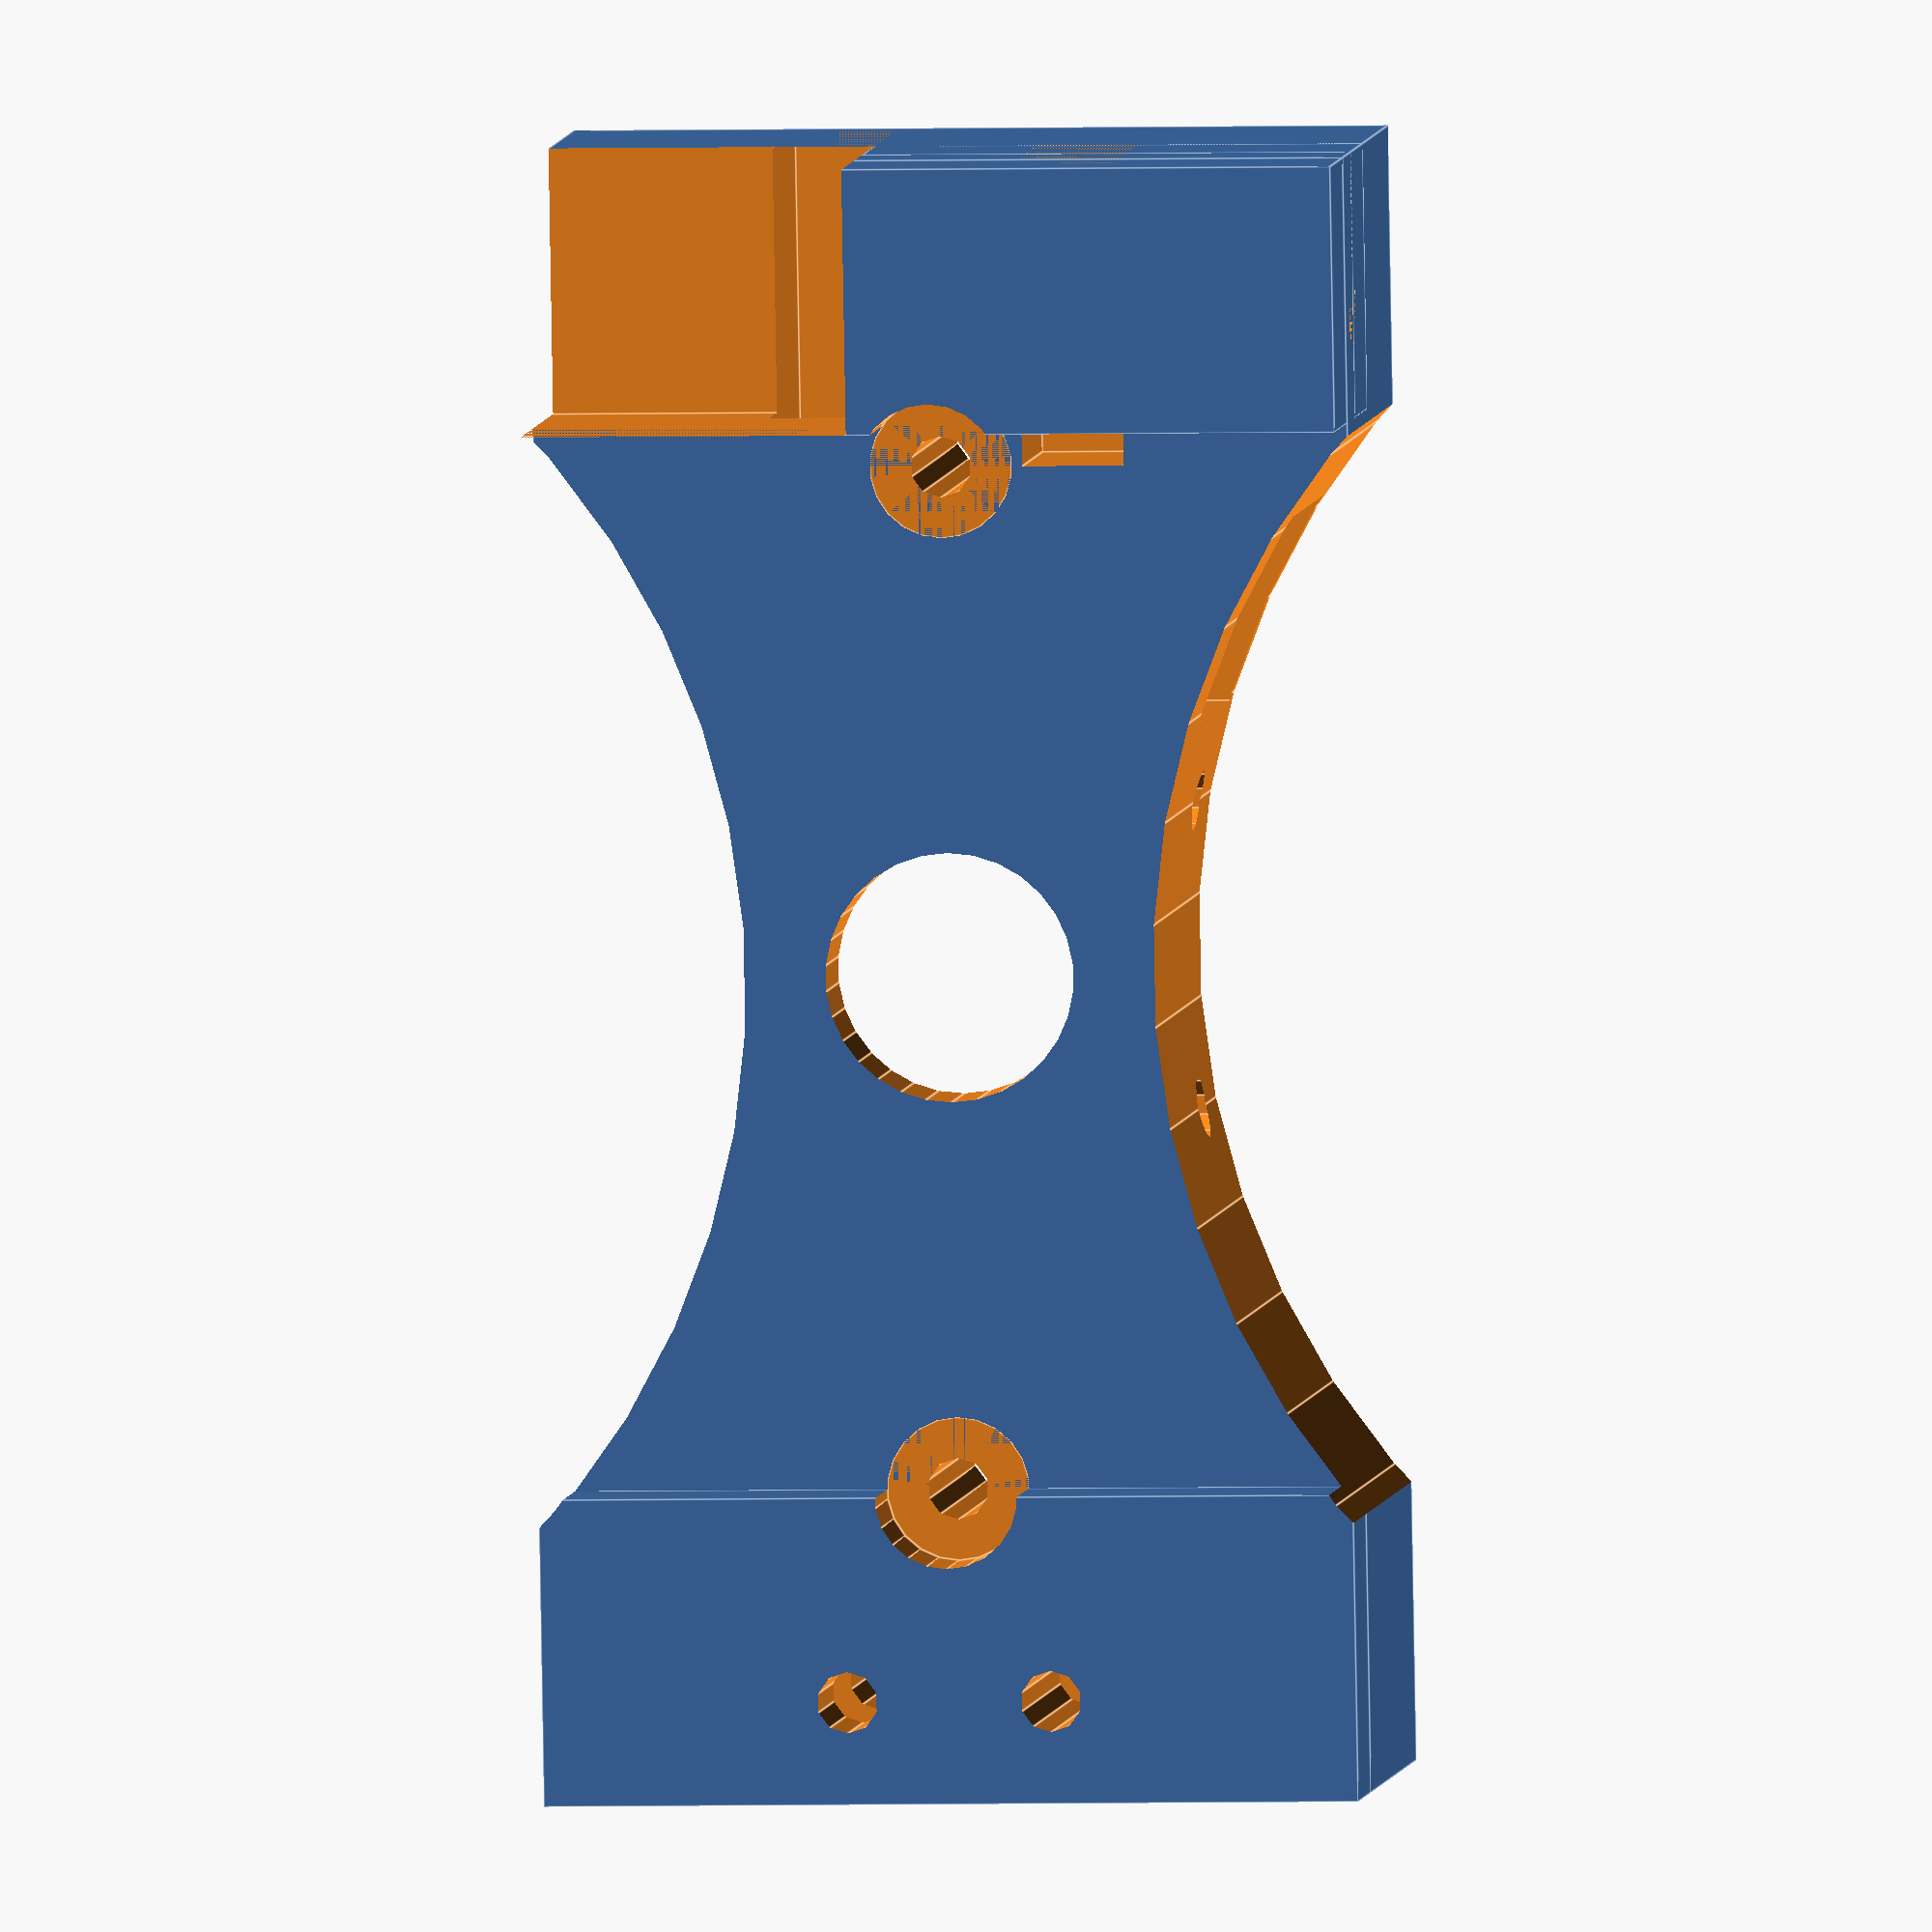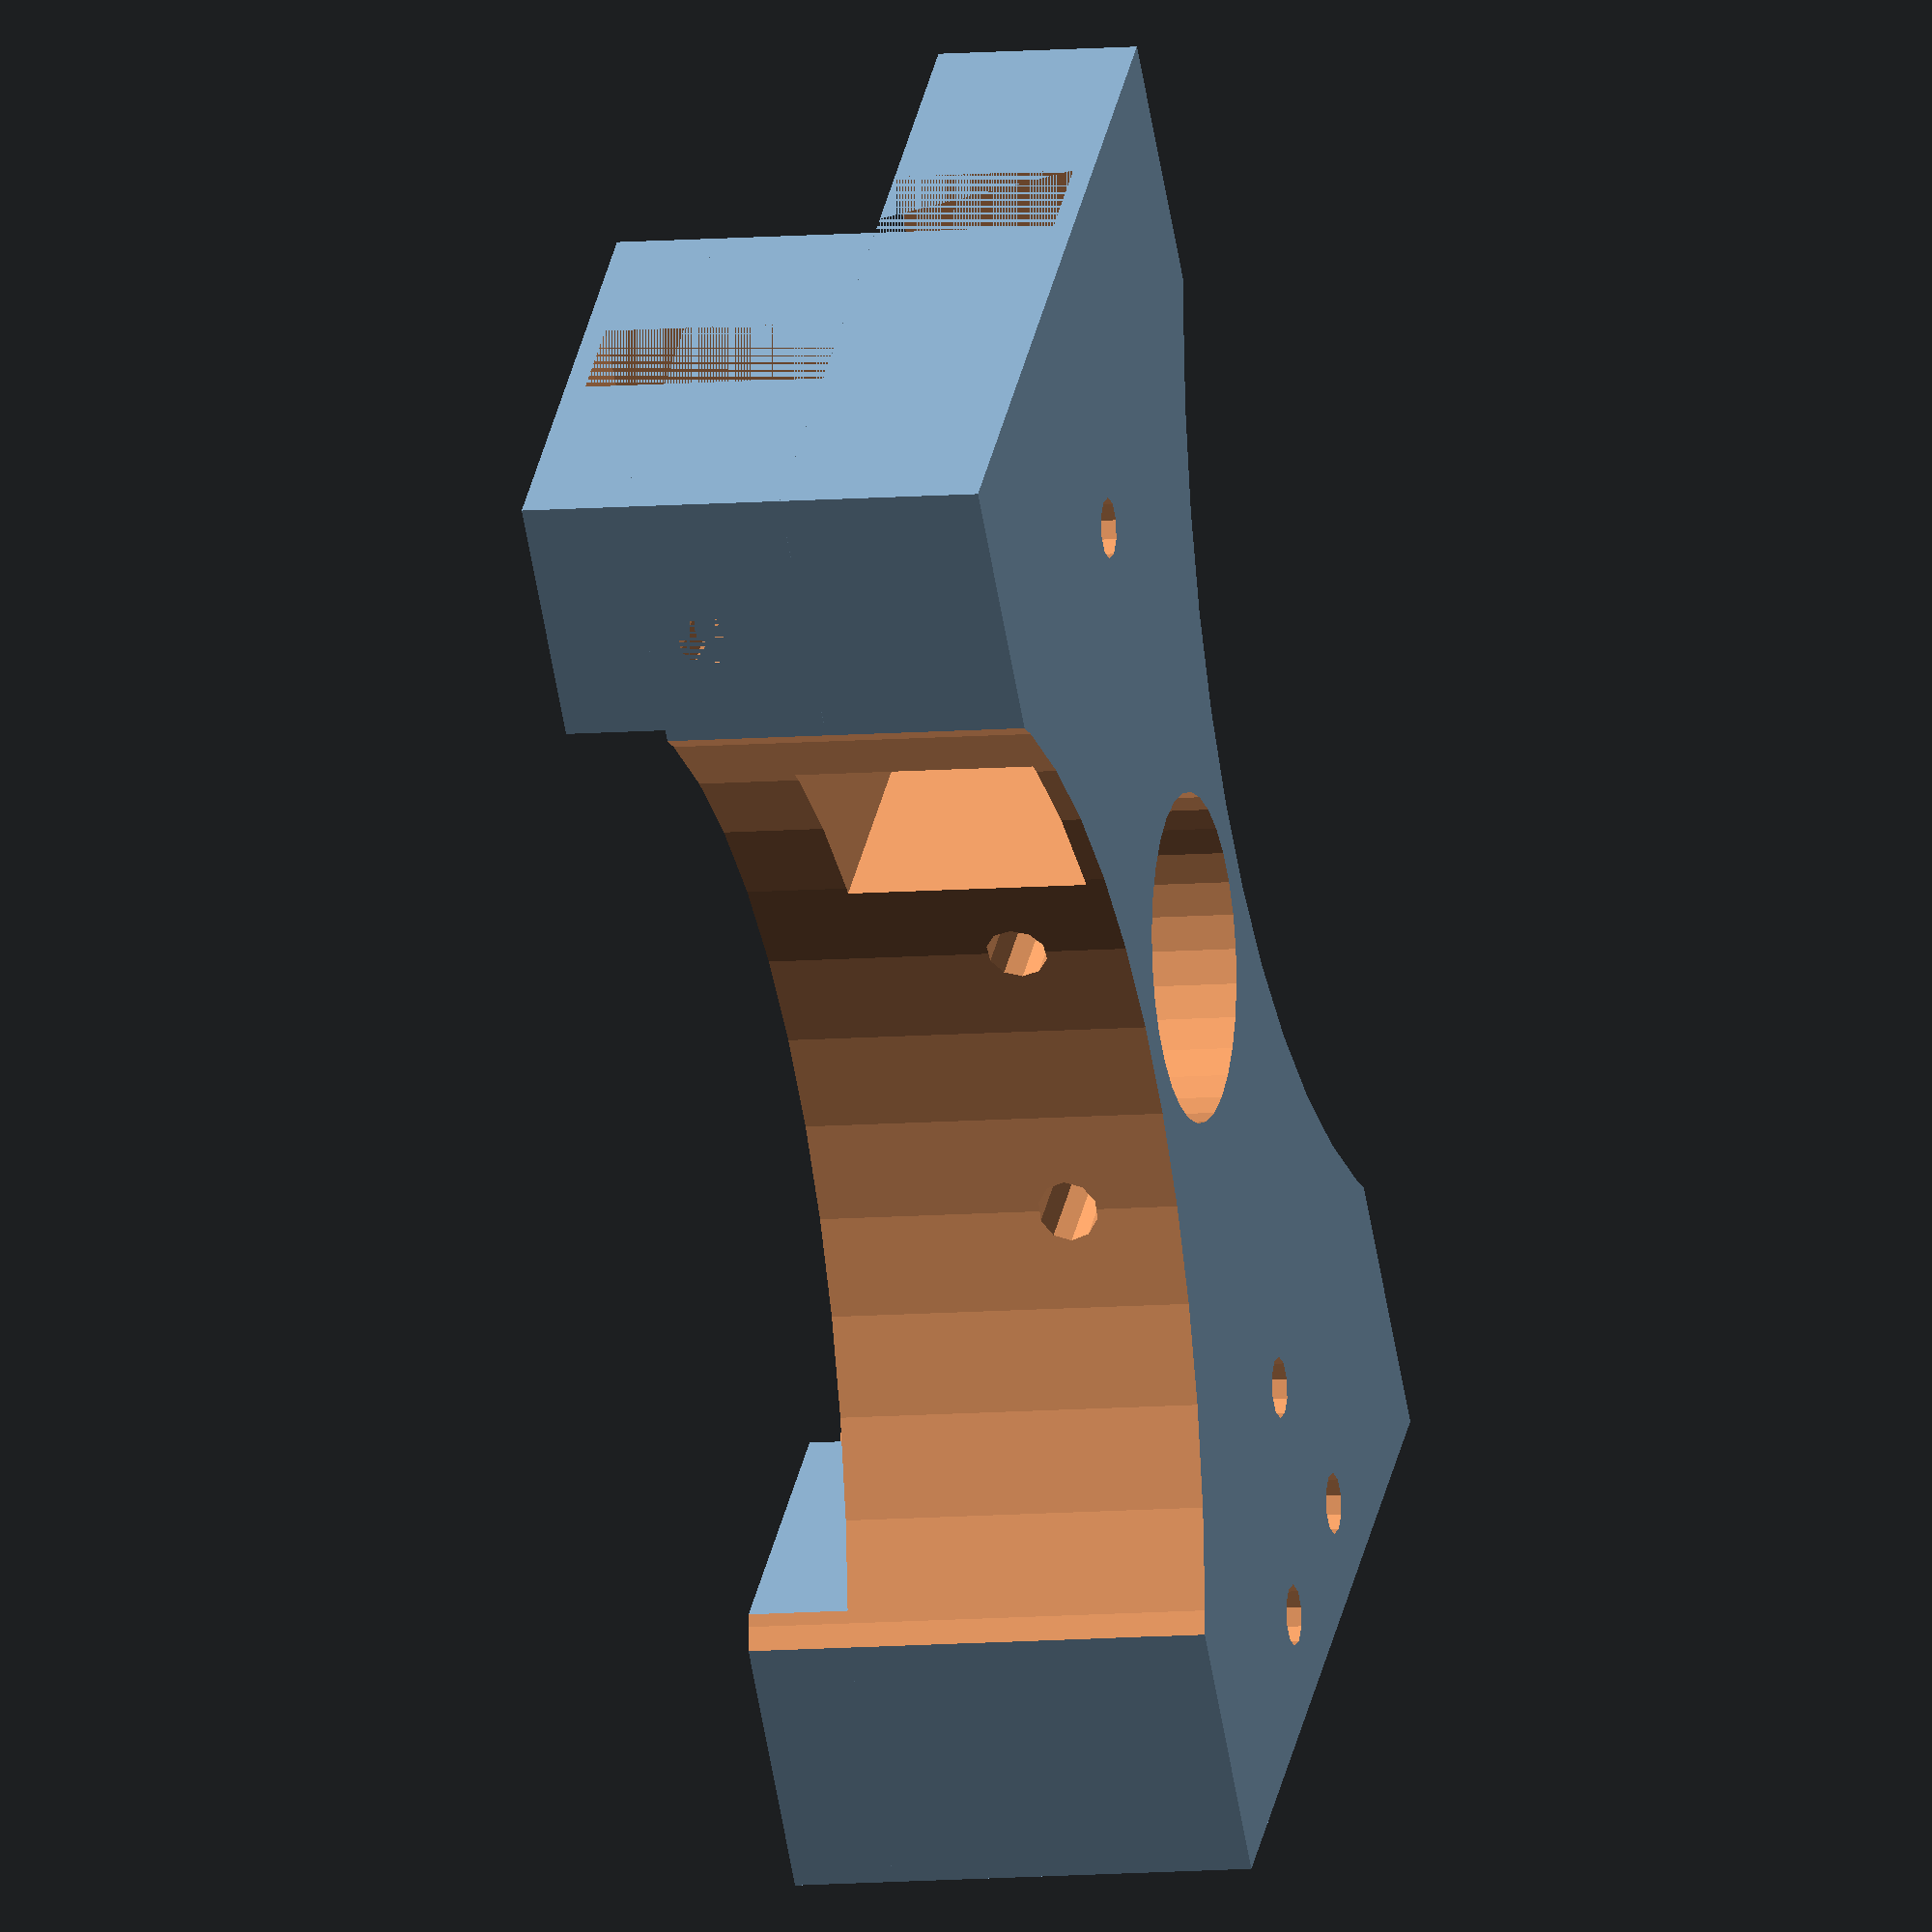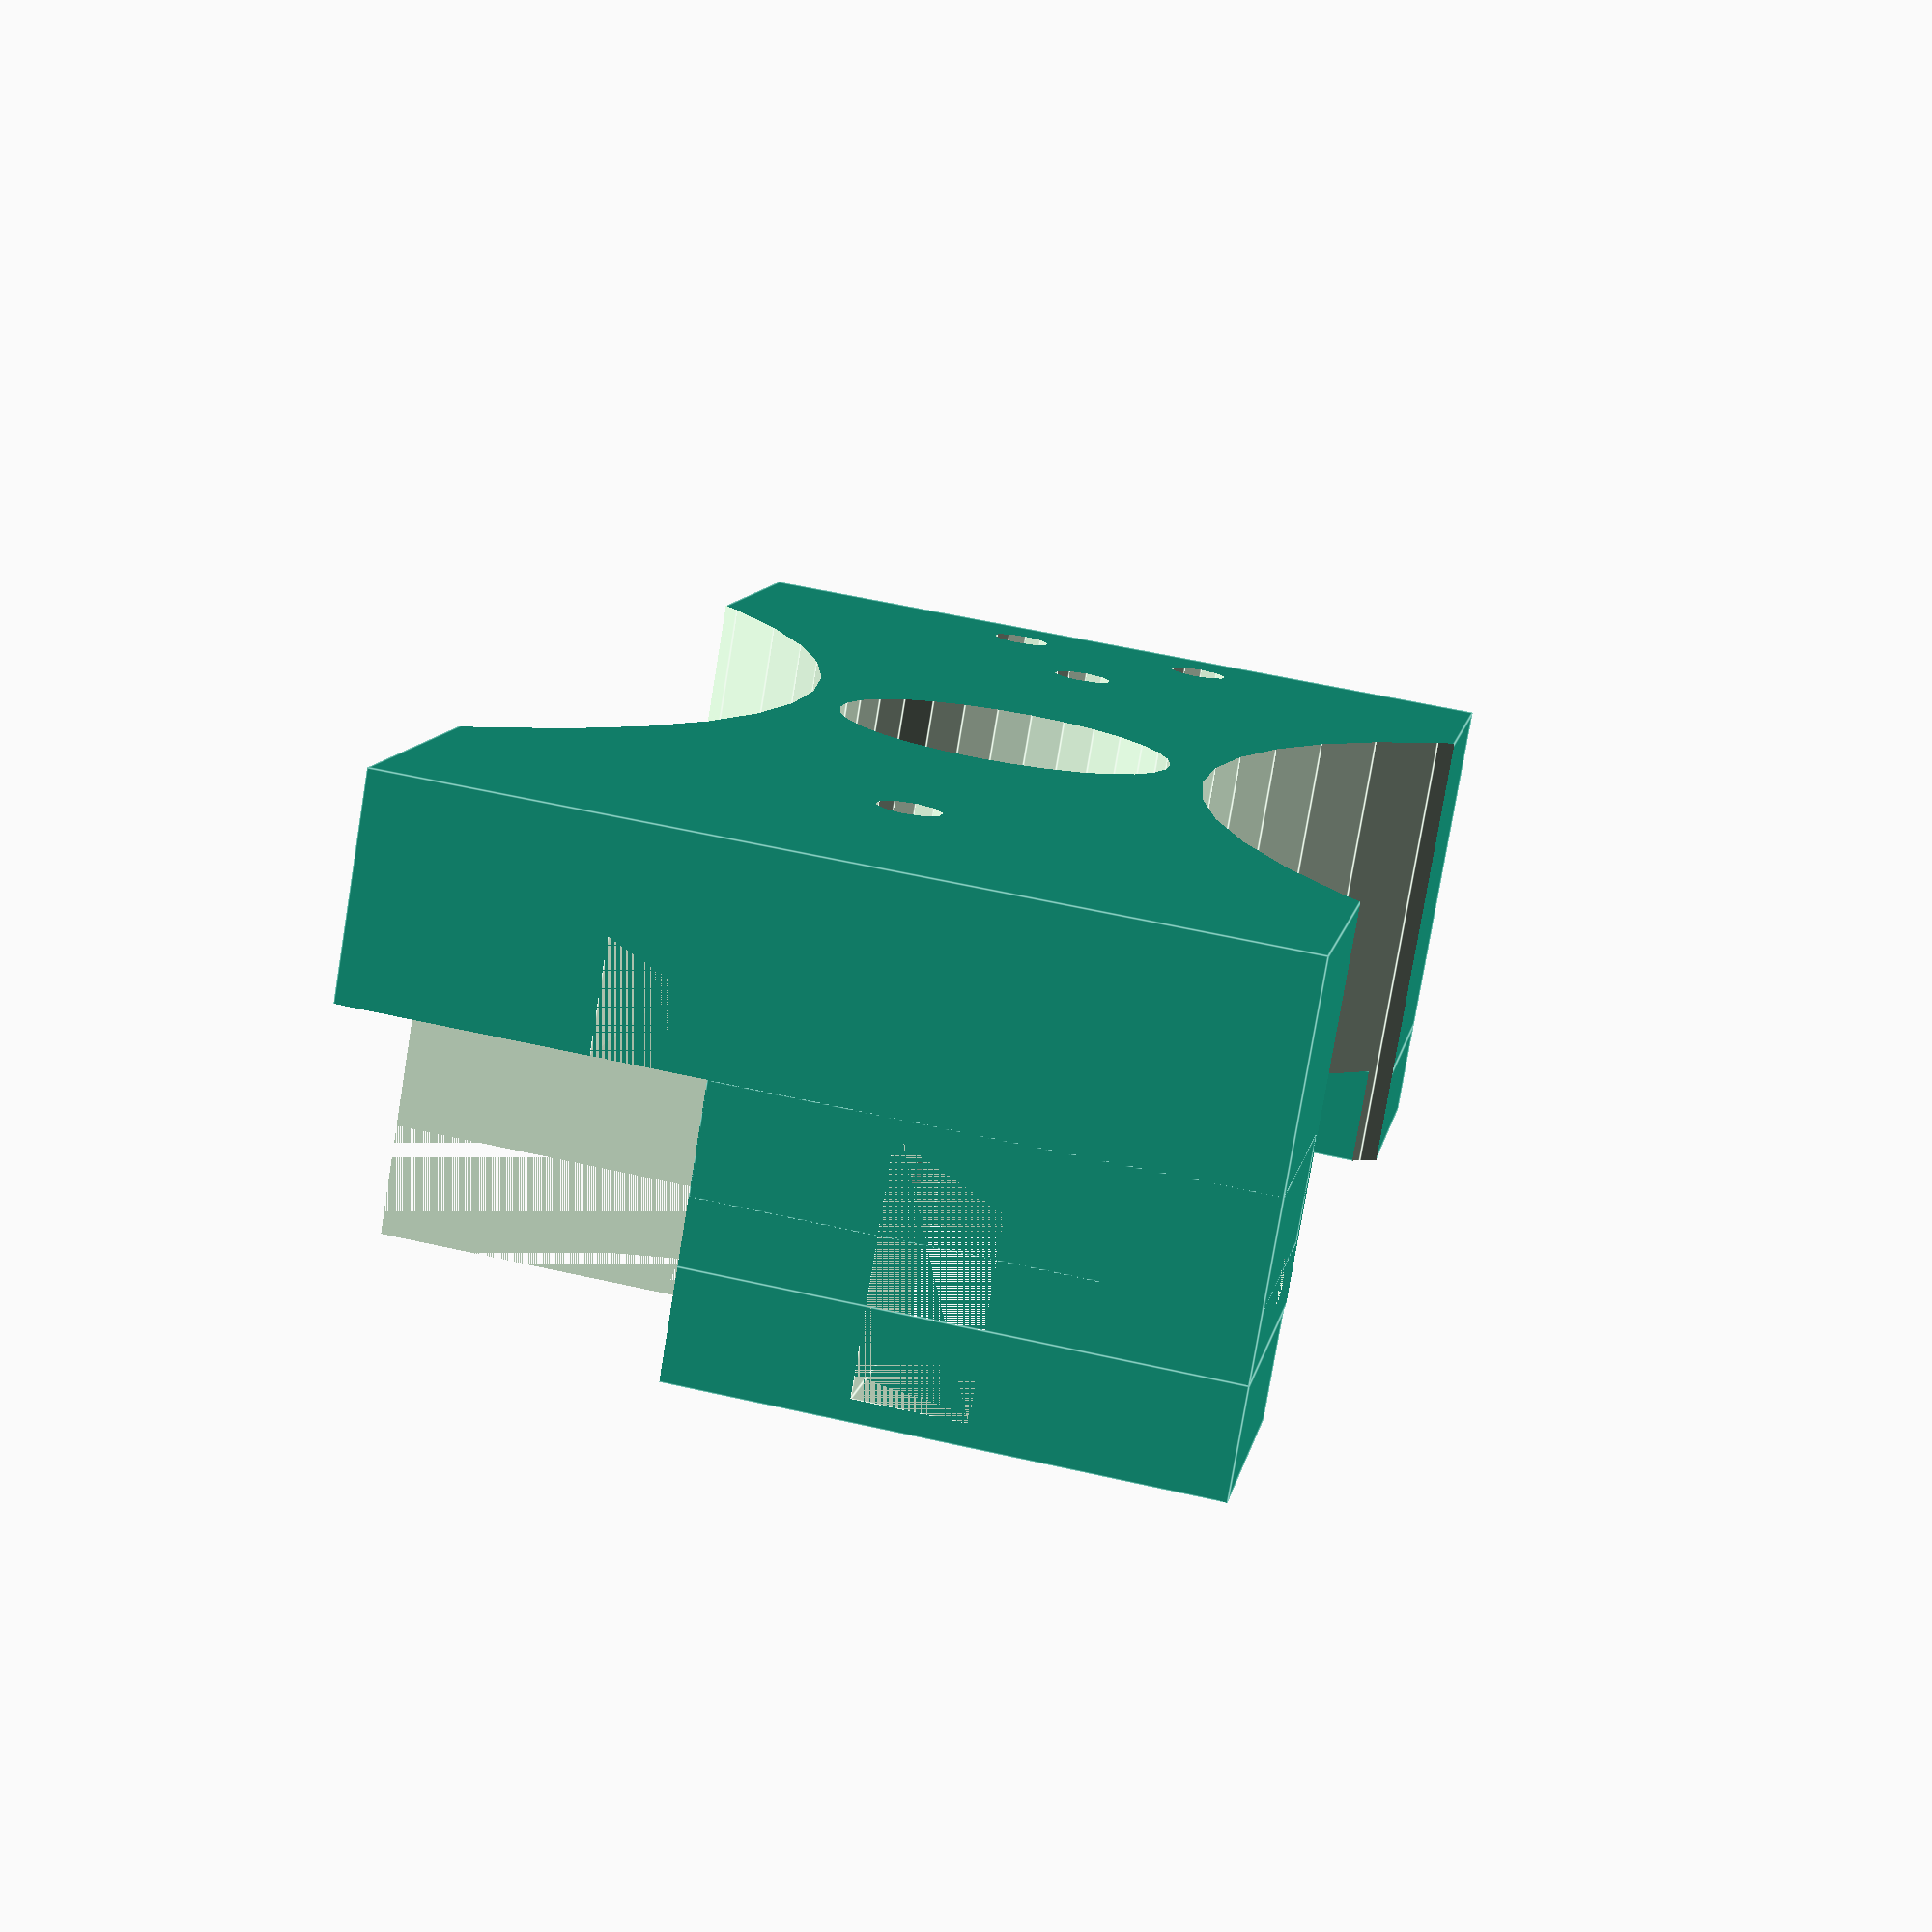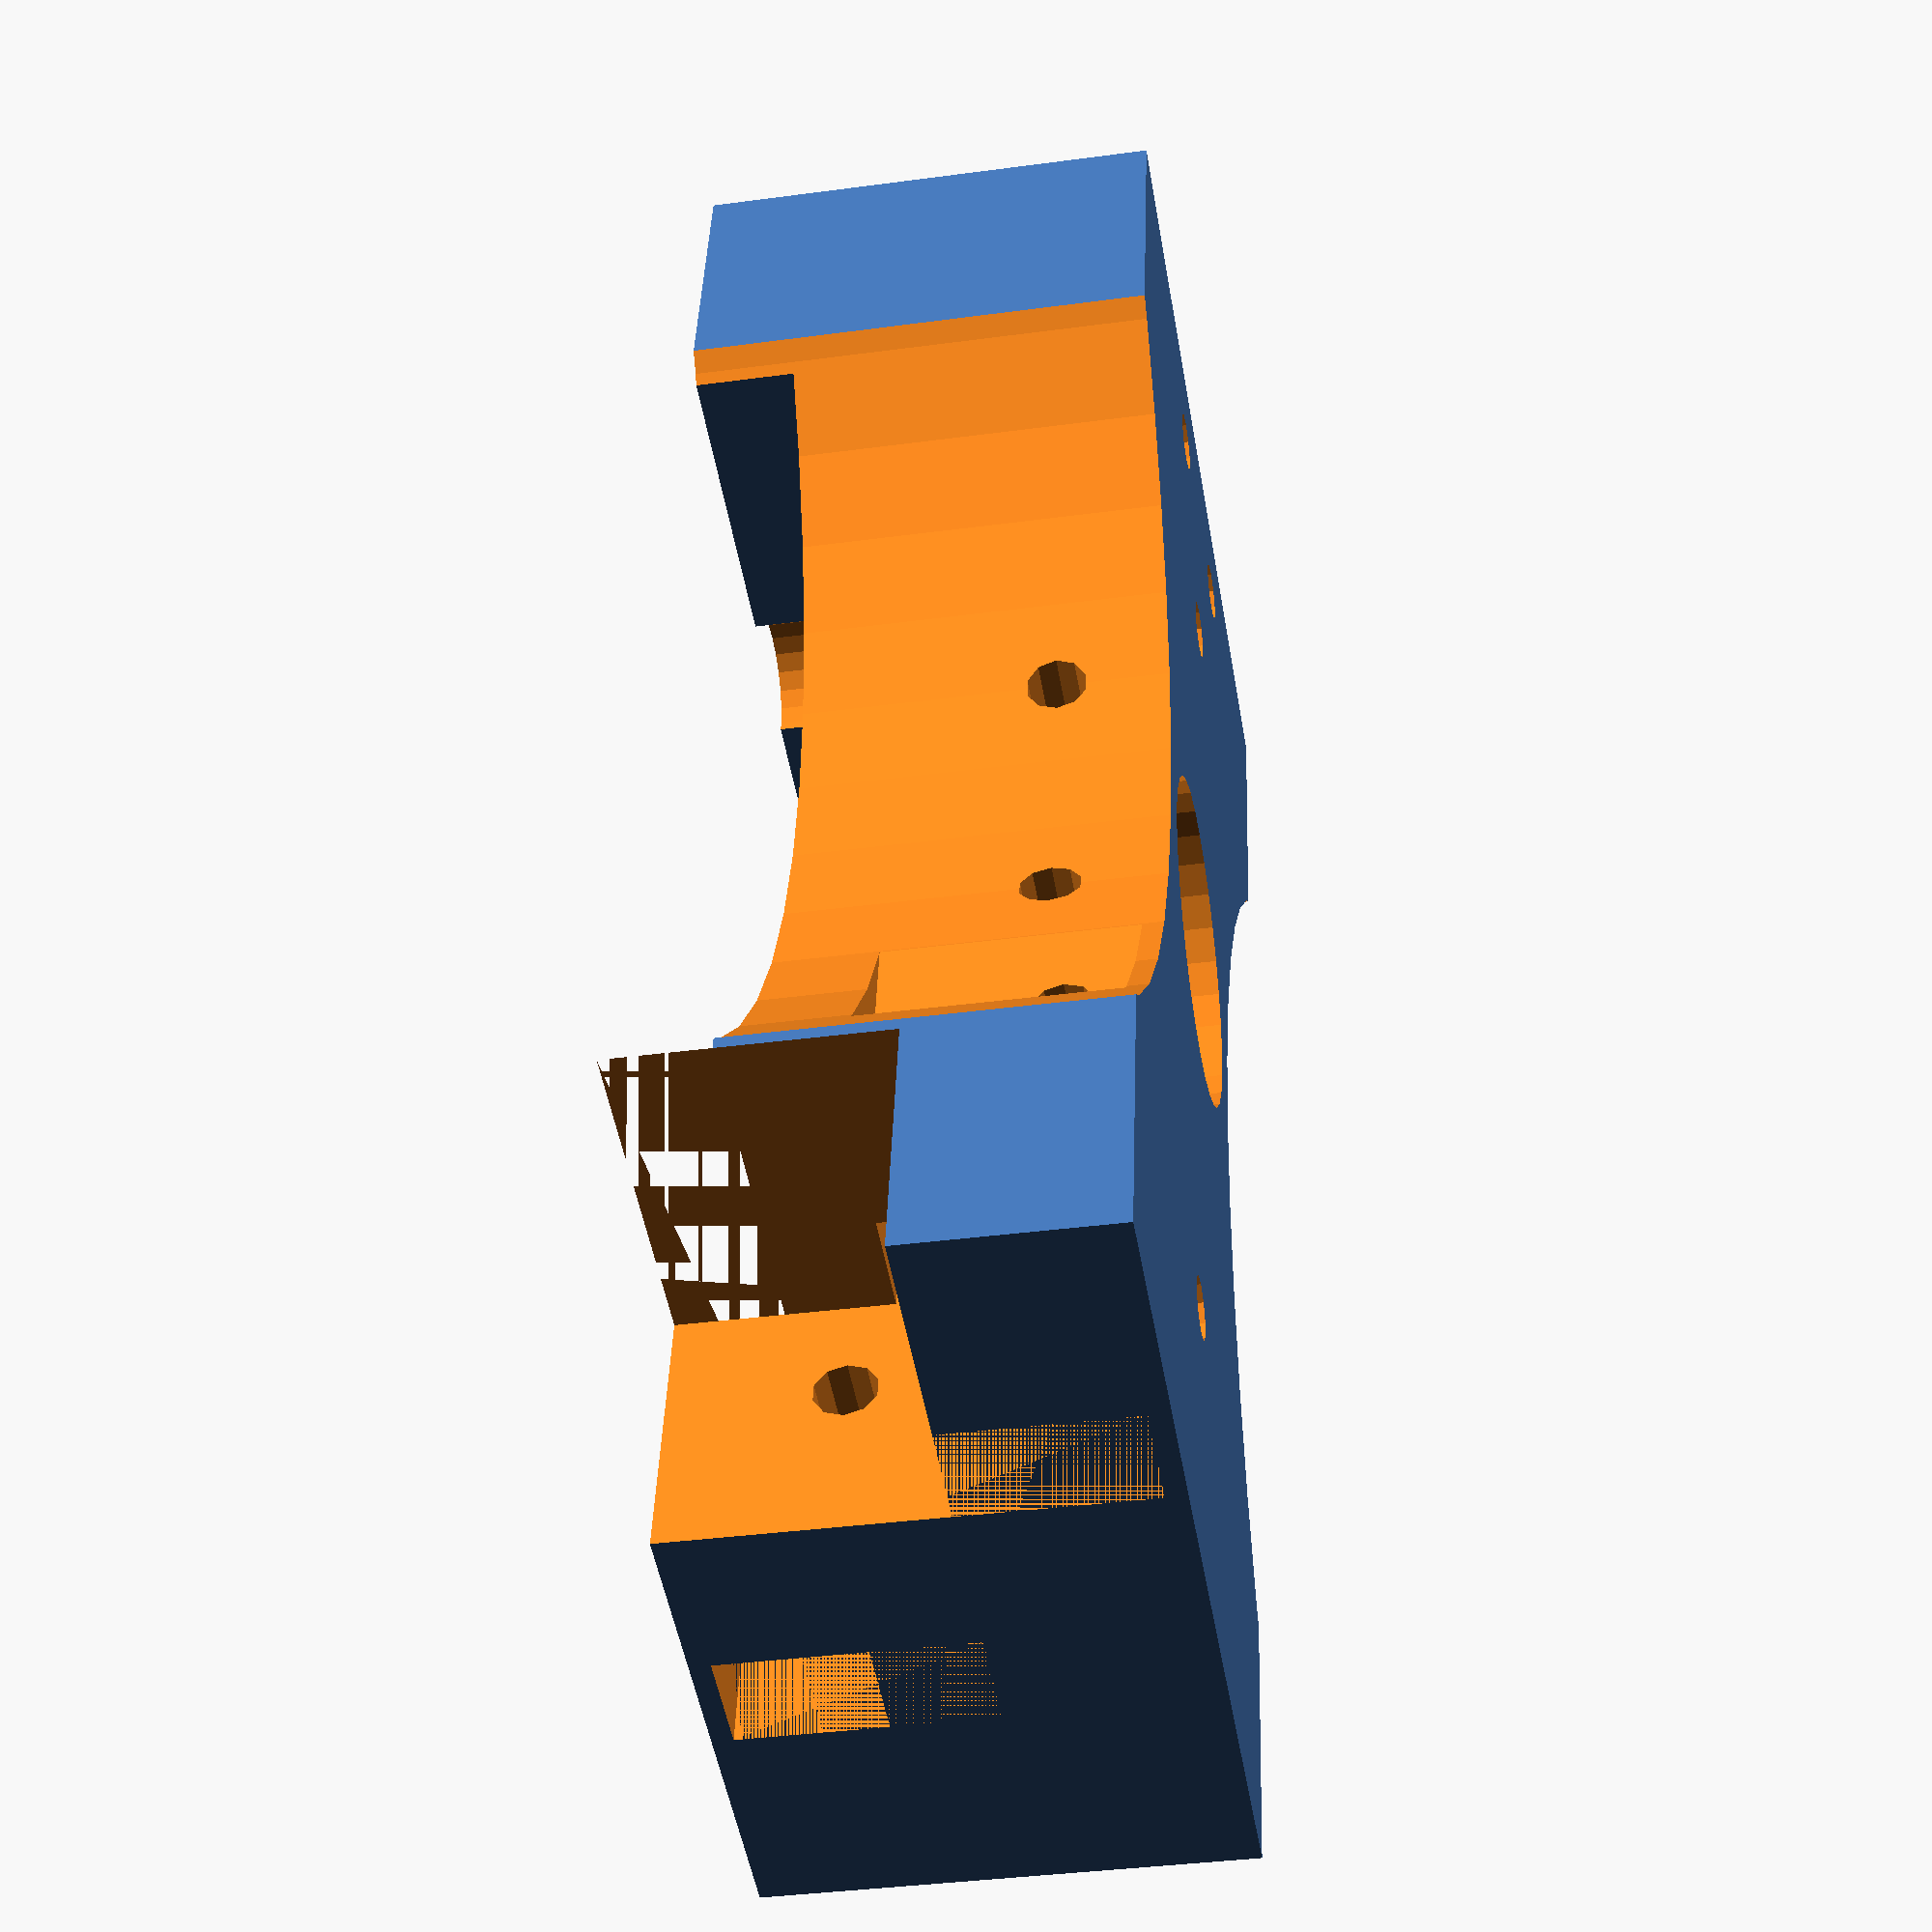
<openscad>

width = 80;
depth = 40;
bottomthickness=18;
towerheight=5;
holedistance=50;
od624=13;
timingbeltwidth=2;
timingbeltheight=7;
e3dwidth=16.2;
e3dwidthid=12;
e3dheight=18-4;
difference() {

	union() {
		cube([width,depth,bottomthickness],center=false);

		translate([0,0,bottomthickness])
		cube([15,depth,towerheight],center=false);

		translate([width-13,0,bottomthickness])
		cube([13,depth,towerheight],center=false);

		translate([width-13,0,1+timingbeltheight+2])
		cube([13,24,towerheight],center=false);
	}

	/* extruder main hole */
	translate([width/2,depth/2,-1]){
		cylinder(h=e3dheight,r=e3dwidth/2,center=false,$fs=1);
		cylinder(h=100,r=e3dwidth/2-2,center=false,$fs=1);
	}

	/* large cylinders */
	translate([width/2,-30,-1])
		cylinder(h=100,r=40,center=false,$fn=50);

	translate([width/2,depth+30,-1])
		cylinder(h=100,r=40,center=false,$fn=50);

  /* extruder holes */
	translate([width/2-e3dwidthid/2-3/2,0,e3dheight-7-3/2])
		rotate([-90,0,0])
			cylinder(h=100,r=3/2,center=false,$fs=1);
	
	translate([width/2+e3dwidthid/2+3/2,0,e3dheight-7-3/2])
		rotate([-90,0,0])
			cylinder(h=100,r=3/2,center=false,$fs=1);

	translate([width/2+17.5,0,3+3/2])
		rotate([-90,0,0])
			cylinder(h=100,r=3/2,center=false,$fs=1);

	translate([width-8,0,15])
		rotate([-90,0,0])
			cylinder(h=100,r=3/2,center=false,$fs=1);

	translate([width/2-holedistance/2,depth/2,-1])
	cylinder(h=100,r=3/2,center=false,$fs=1);

	translate([width/2+holedistance/2,depth/2,-1])
	cylinder(h=100,r=3/2,center=false,$fs=1);
	
	translate([width/2-holedistance/2,depth/2,bottomthickness])
	cylinder(h=100,r=7/2,center=false,$fs=1);

	translate([width/2+holedistance/2,depth/2,bottomthickness])
	cylinder(h=100,r=7/2,center=false,$fs=1);

	translate([5,depth/2-5,-1])
	cylinder(h=100,r=3/2,center=false,$fs=1);

	translate([5,depth/2+5,-1])
	cylinder(h=100,r=3/2,center=false,$fs=1);


	translate([0,depth/2-od624/2-2,1])
		cube([10,7,timingbeltheight],center=false);

	translate([0,depth/2+od624/2-5,1+timingbeltheight+2])
		cube([10,7,timingbeltheight],center=false);


	translate([width-30,depth/2+od624/2-5/2,1])
	cube([30,5,timingbeltheight+5],center=false);

	translate([width-13,depth/2+od624/2-5/2,10])
	cube([30,25,timingbeltheight+105],center=false);

	translate([width-28,0,1])
		cube([10,20,timingbeltheight+5],center=false);

	translate([width-28,depth-8,1])
		cube([10,8,timingbeltheight+5],center=false);

	translate([width-15,depth/2-od624/2-5/2,1+timingbeltheight+2])
		cube([15,5,timingbeltheight+5],center=false);
}

</openscad>
<views>
elev=174.9 azim=89.0 roll=172.9 proj=o view=edges
elev=7.9 azim=310.7 roll=104.8 proj=o view=solid
elev=78.3 azim=79.9 roll=170.6 proj=p view=edges
elev=37.4 azim=78.3 roll=99.8 proj=p view=solid
</views>
